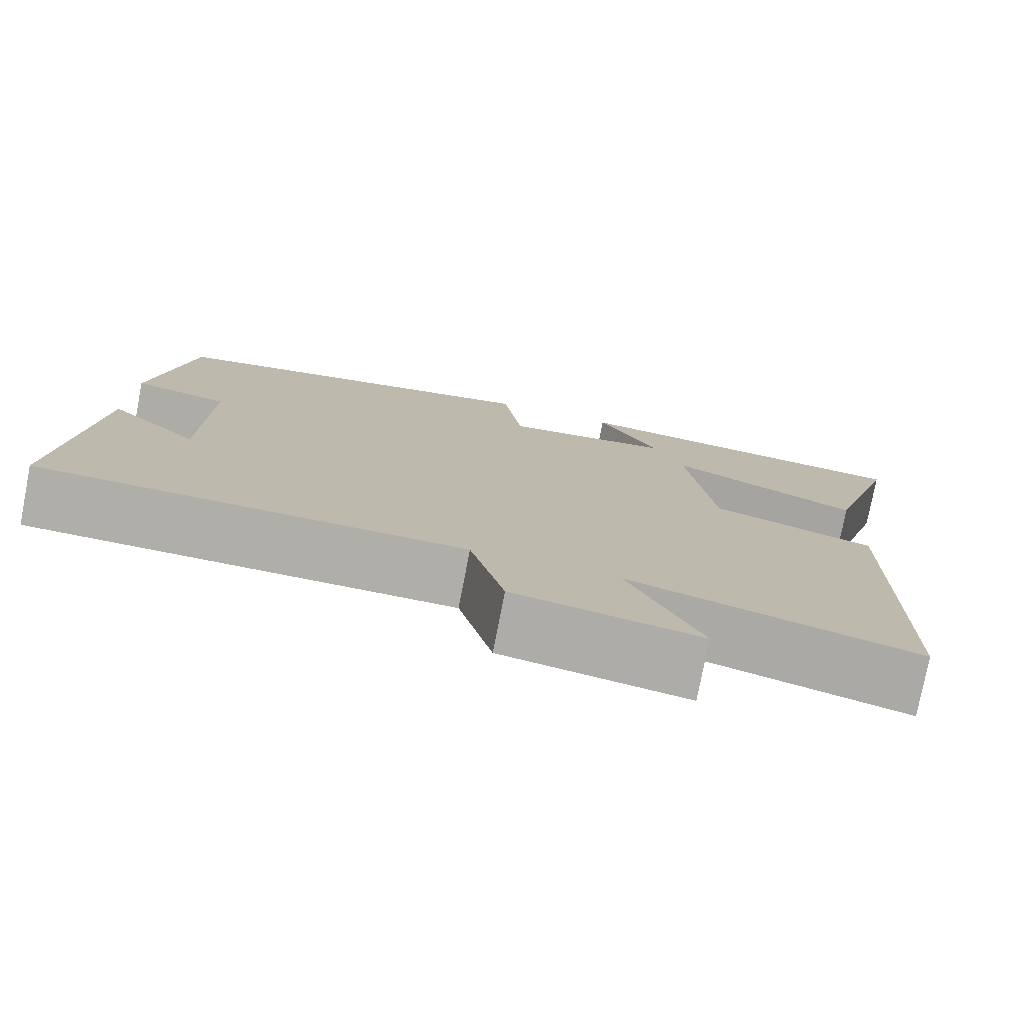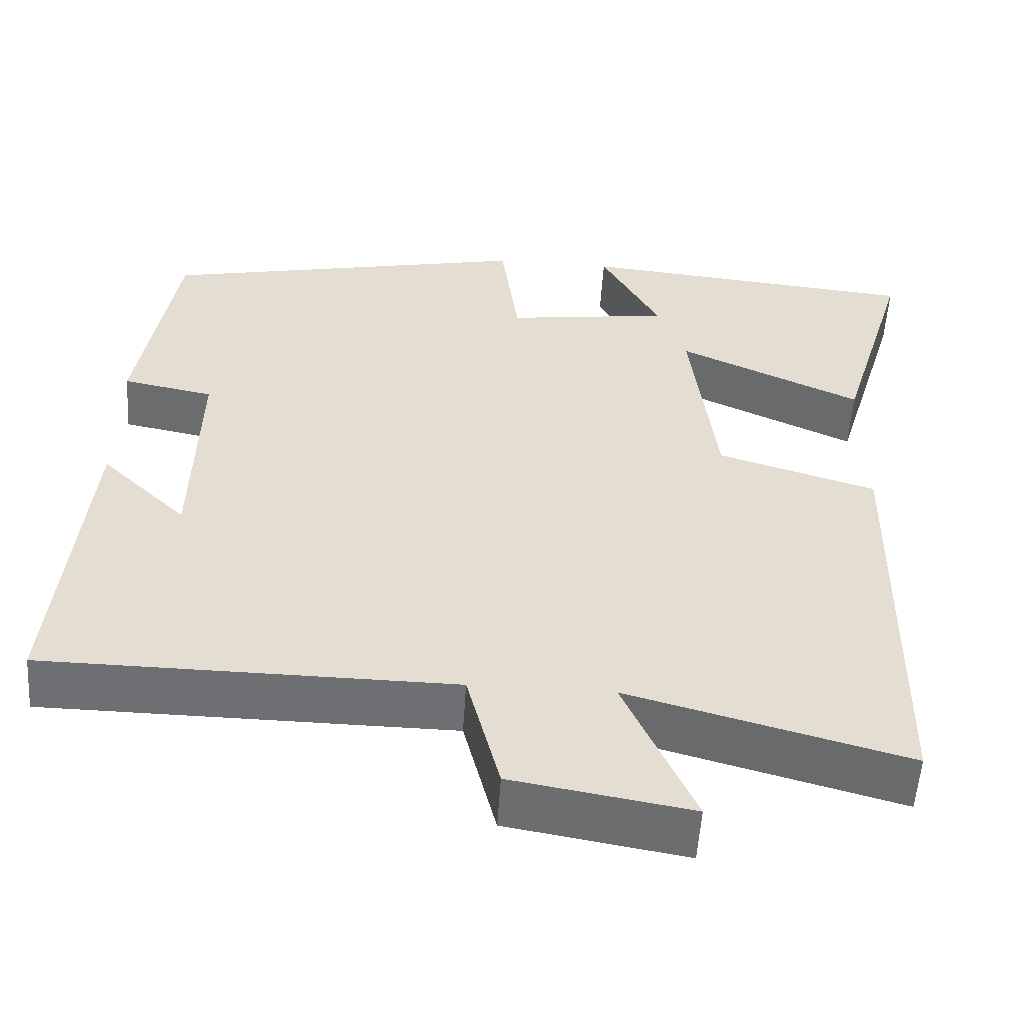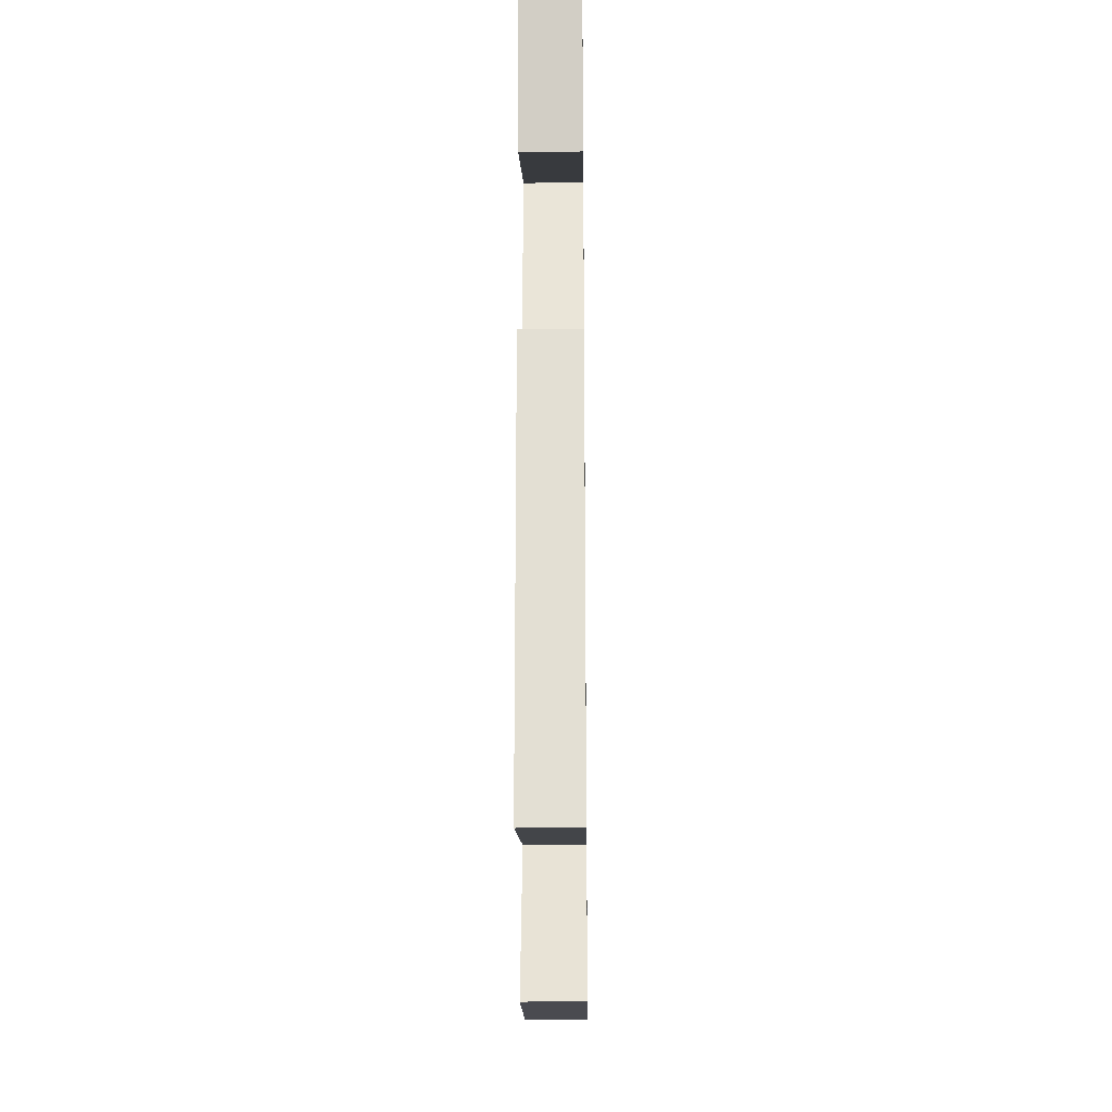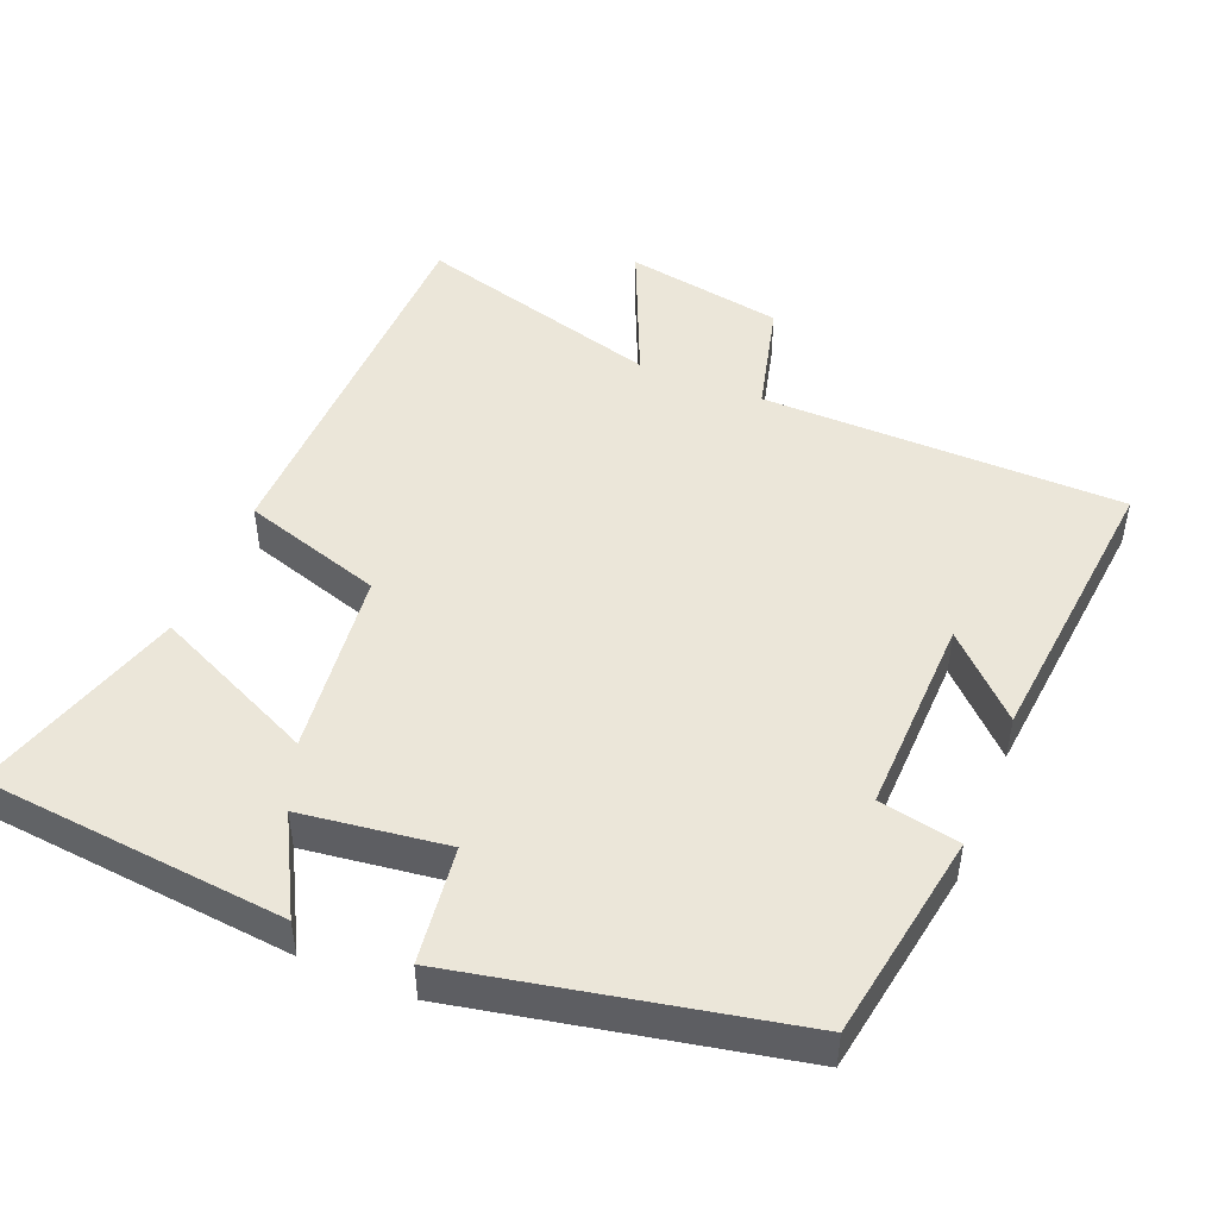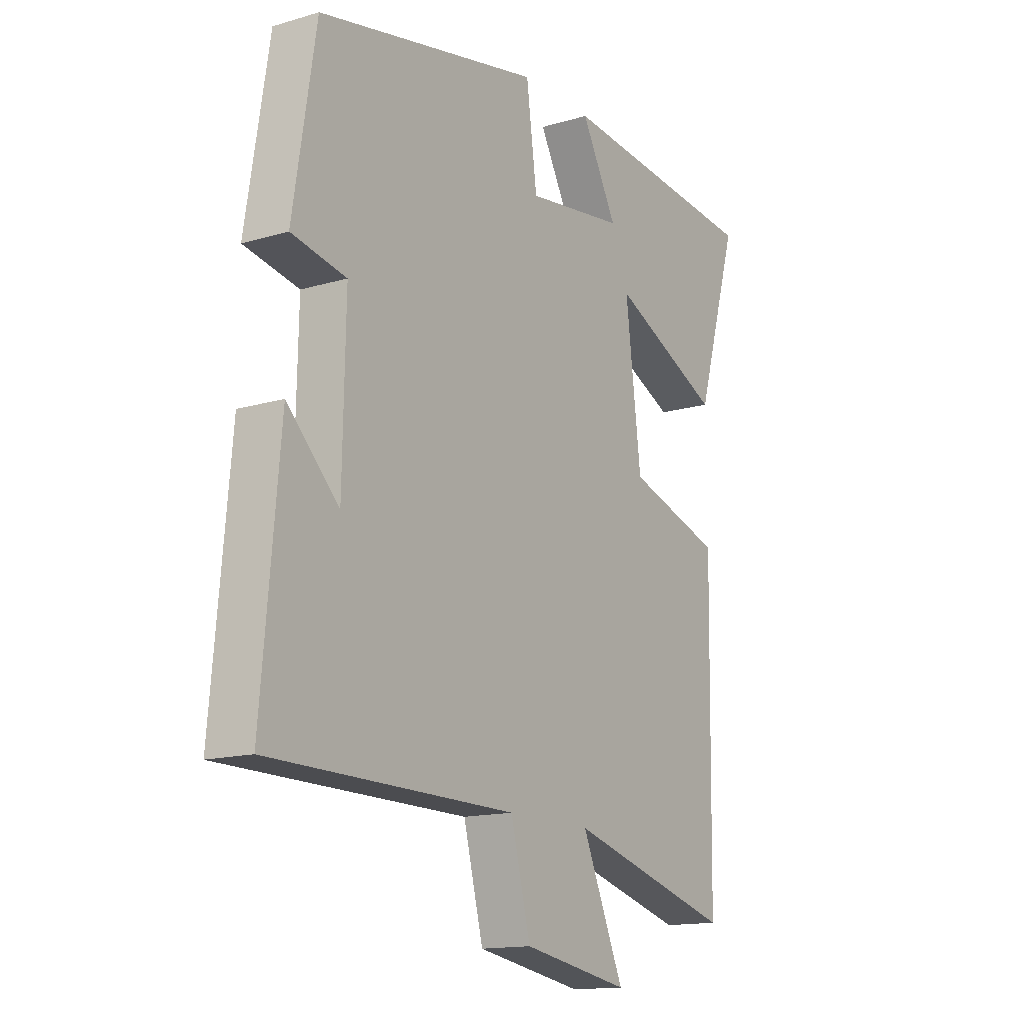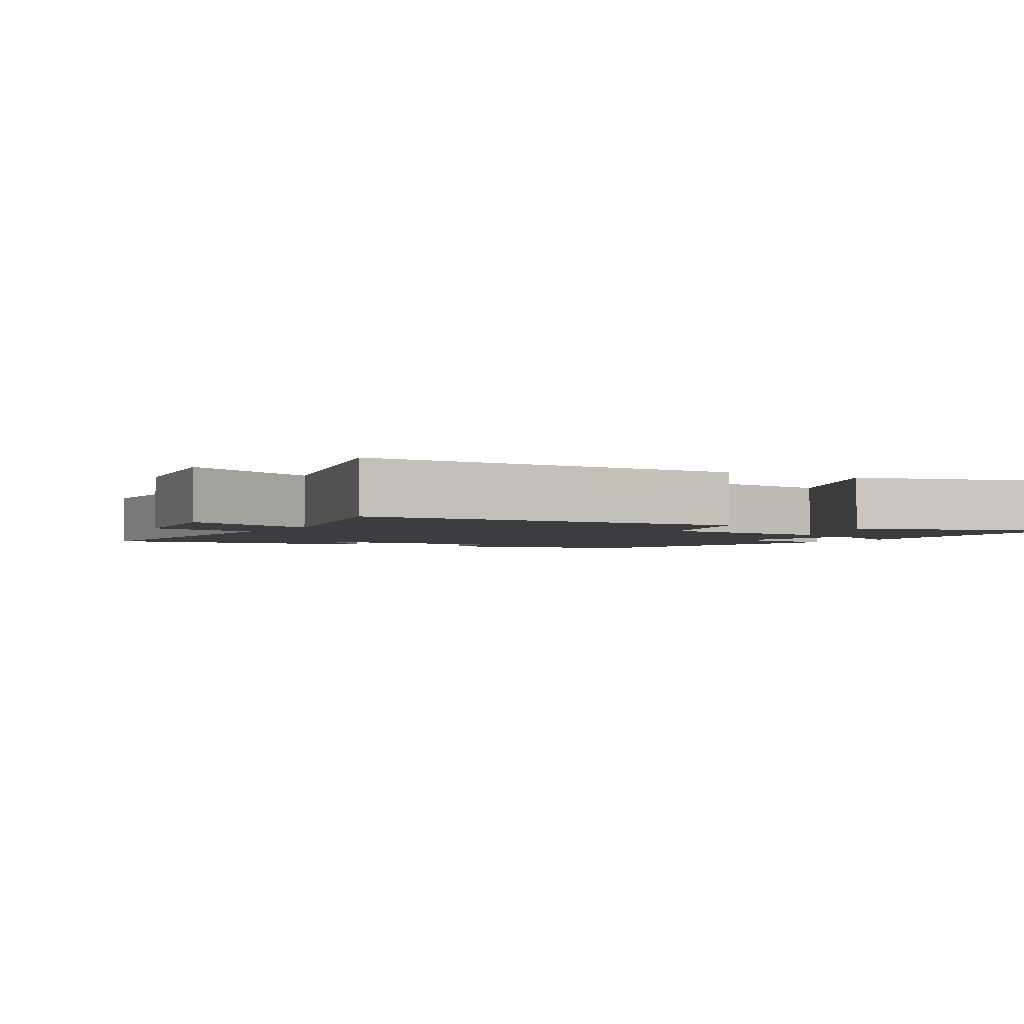
<metadata>
{"format":"obj","ext":"obj","renderer":"f3d","projection":"perspective","resolution":1024,"background":"white","views":[{"elev":-77.5,"azim":169.0,"up":"+Z"},{"elev":-54.7,"azim":176.3,"up":"+Z"},{"elev":-24.2,"azim":-89.3,"up":"+Z"},{"elev":47.7,"azim":22.5,"up":"+Y"},{"elev":-14.7,"azim":122.7,"up":"+Z"},{"elev":-2.6,"azim":-121.3,"up":"+Y"}]}
</metadata>
<code>
v -0.491 0.07 -0.595
v -0.5 0.07 -0.053
v -0.303 0.07 0.008
v -0.271 0.07 0.27
v -0.5 0.07 0.165
v -0.588 0.07 0.46
v -0.161 0.07 0.5
v -0.235 0.07 0.364
v -0.031 0.07 0.336
v -0.009 0.07 0.5
v 0.453 0.07 0.404
v 0.5 0.07 0.111
v 0.387 0.07 0.089
v 0.393 0.07 -0.193
v 0.5 0.07 -0.089
v 0.537 0.07 -0.495
v 0.03 0.07 -0.5
v -0.011 0.07 -0.66
v -0.233 0.07 -0.698
v -0.146 0.07 -0.5
v -0.491 0 -0.595
v -0.5 0 -0.053
v -0.303 0 0.008
v -0.271 0 0.27
v -0.5 0 0.165
v -0.588 0 0.46
v -0.161 0 0.5
v -0.235 0 0.364
v -0.031 0 0.336
v -0.009 0 0.5
v 0.453 0 0.404
v 0.5 0 0.111
v 0.387 0 0.089
v 0.393 0 -0.193
v 0.5 0 -0.089
v 0.537 0 -0.495
v 0.03 0 -0.5
v -0.011 0 -0.66
v -0.233 0 -0.698
v -0.146 0 -0.5
f 17 18 19 20
f 16 17 20
f 14 15 16
f 14 16 20
f 1 2 3
f 20 1 3
f 14 20 3
f 13 14 3
f 11 12 13
f 10 11 13
f 9 10 13
f 13 3 4
f 9 13 4
f 8 9 4
f 6 7 8
f 4 5 6 8
f 40 39 38 37
f 40 37 36
f 36 35 34
f 40 36 34
f 23 22 21
f 23 21 40
f 23 40 34
f 23 34 33
f 33 32 31
f 33 31 30
f 33 30 29
f 24 23 33
f 24 33 29
f 24 29 28
f 28 27 26
f 28 26 25 24
f 1 21 22 2
f 2 22 23 3
f 3 23 24 4
f 4 24 25 5
f 5 25 26 6
f 6 26 27 7
f 7 27 28 8
f 8 28 29 9
f 9 29 30 10
f 10 30 31 11
f 11 31 32 12
f 12 32 33 13
f 13 33 34 14
f 14 34 35 15
f 15 35 36 16
f 16 36 37 17
f 17 37 38 18
f 18 38 39 19
f 19 39 40 20
f 20 40 21 1

</code>
